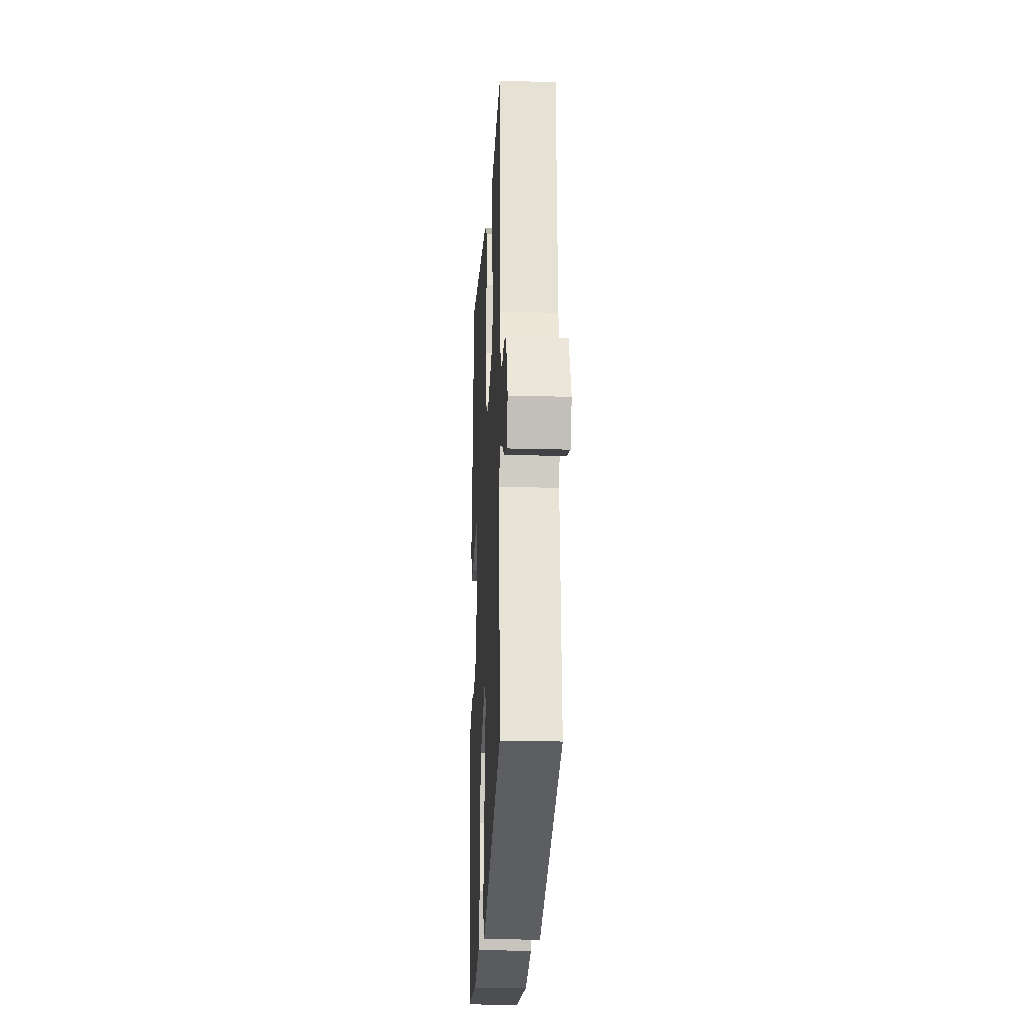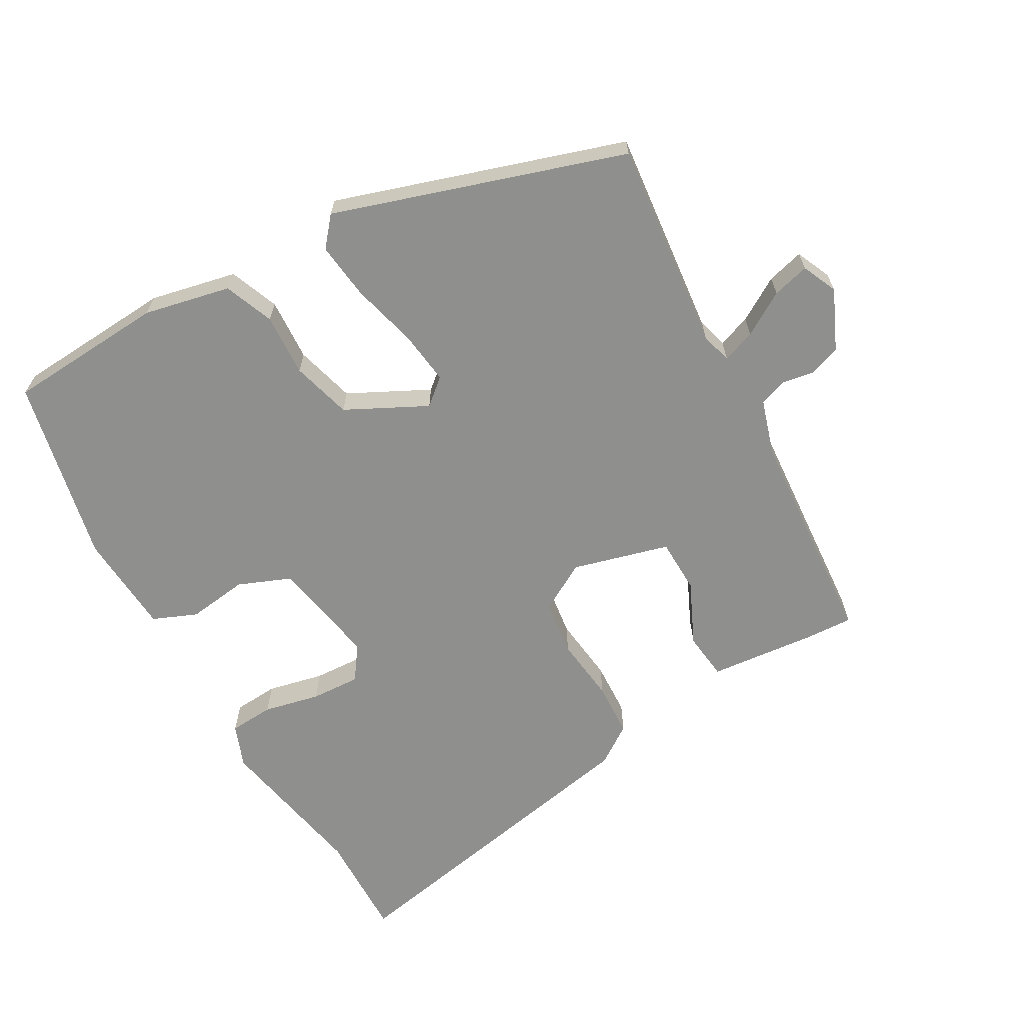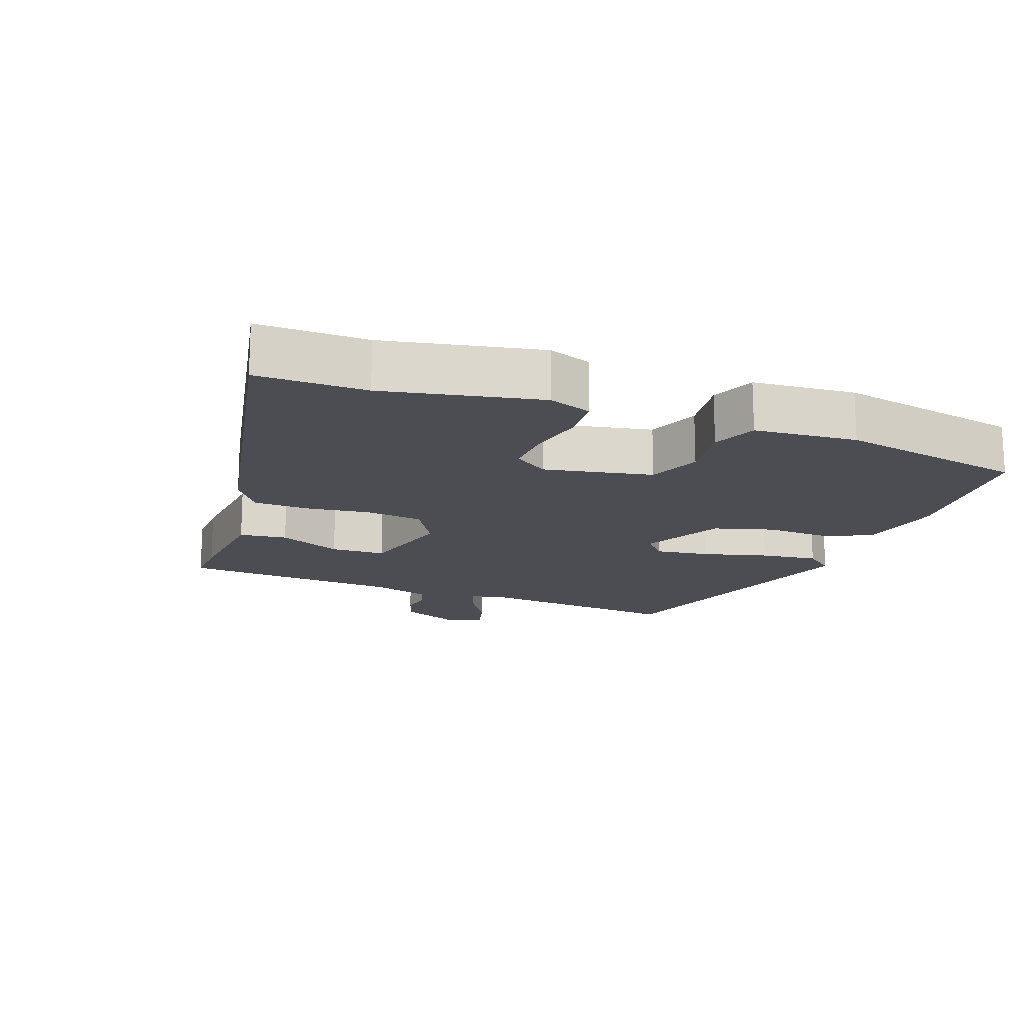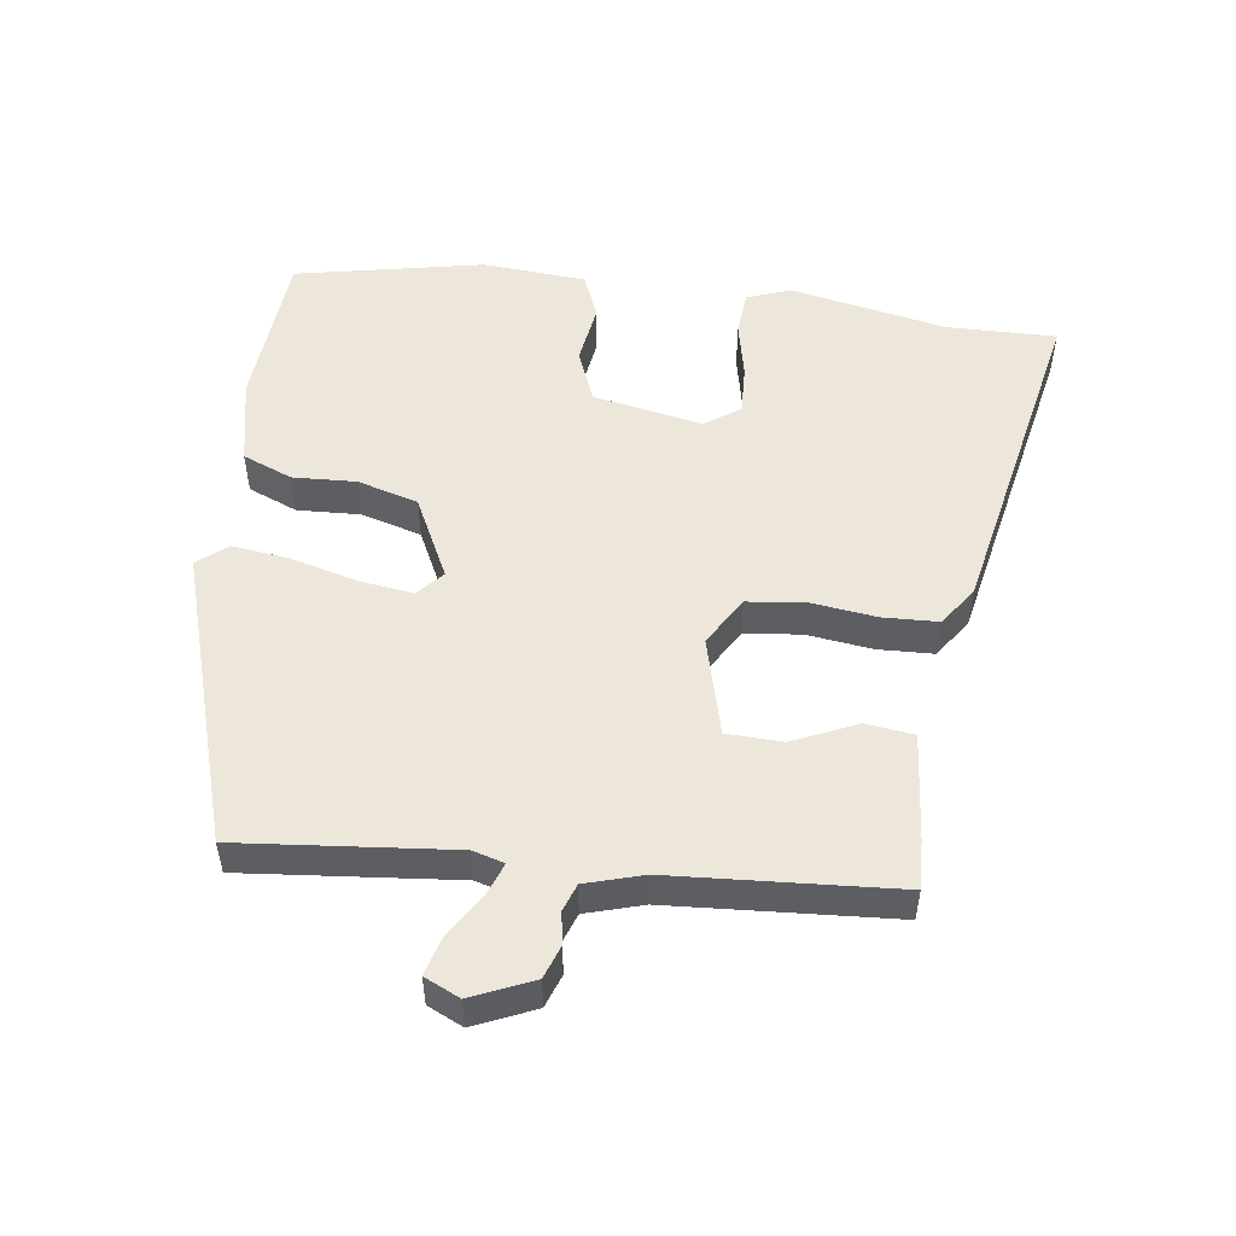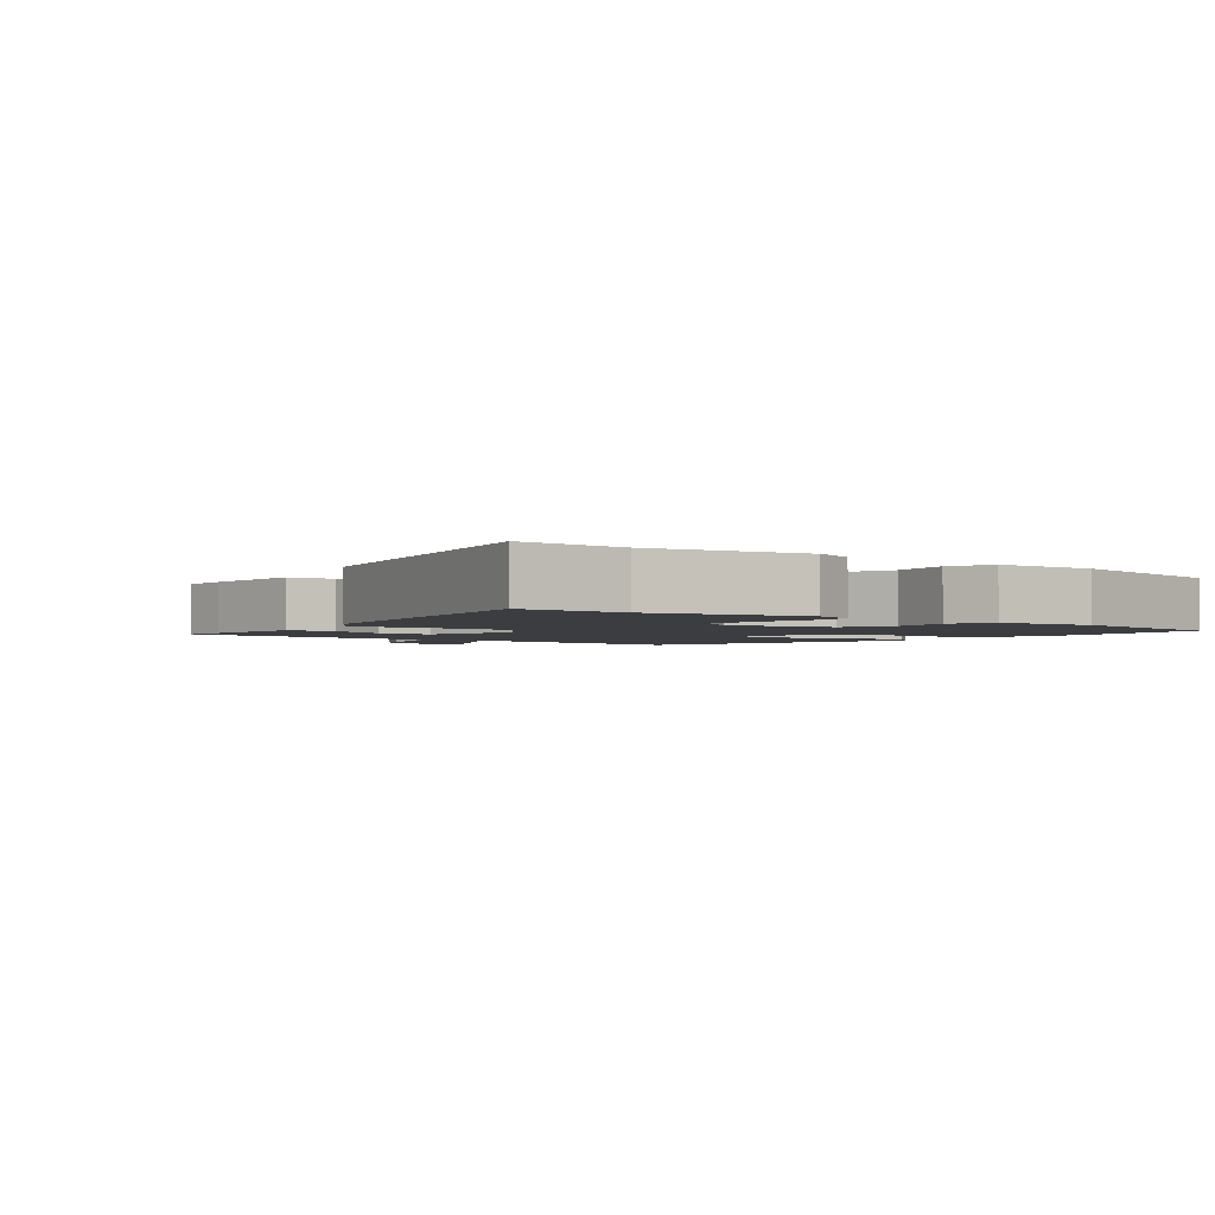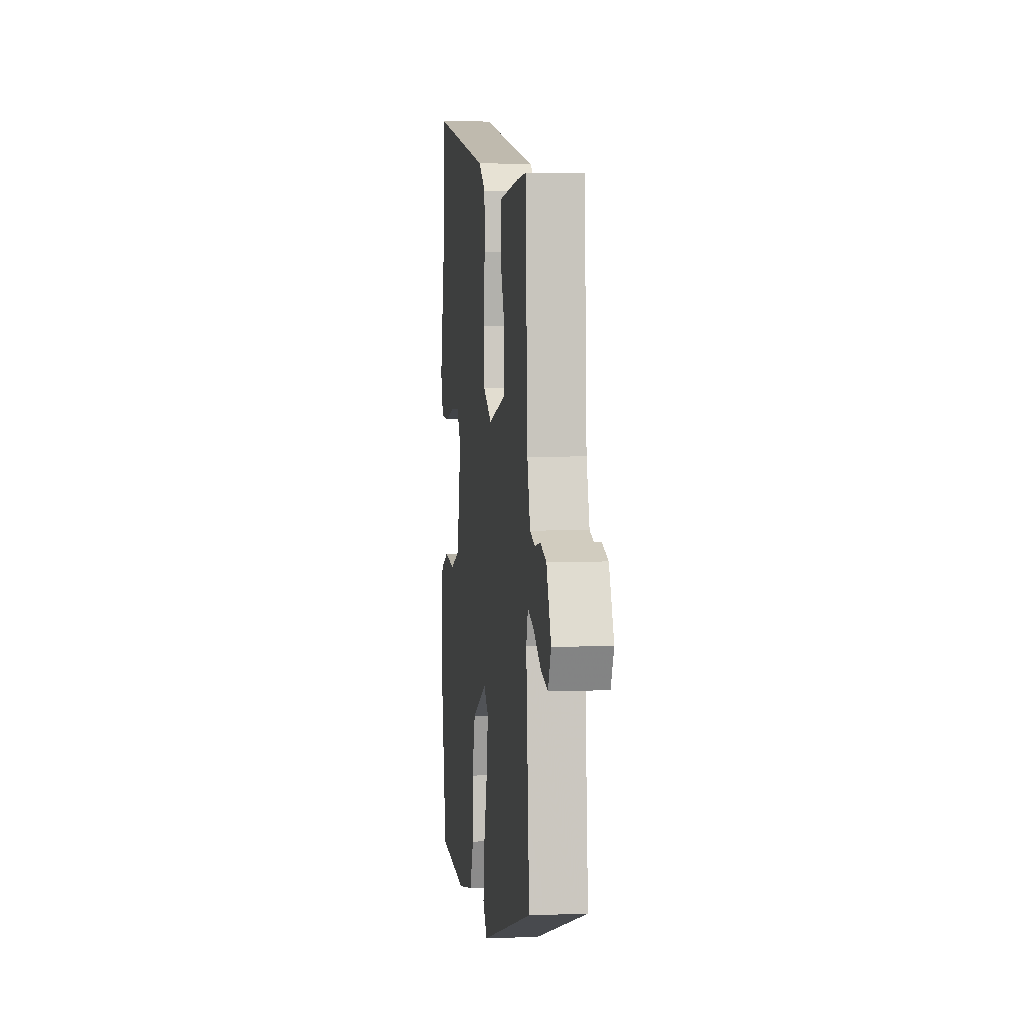
<metadata>
{"format":"obj","ext":"obj","renderer":"f3d","projection":"perspective","resolution":1024,"background":"white","views":[{"elev":-21.9,"azim":-92.8,"up":"+Z"},{"elev":-65.1,"azim":-151.8,"up":"+Y"},{"elev":-16.3,"azim":68.8,"up":"+Y"},{"elev":51.8,"azim":-83.2,"up":"+Y"},{"elev":-2.4,"azim":51.7,"up":"+Y"},{"elev":3.3,"azim":-97.2,"up":"+Z"}]}
</metadata>
<code>
v -0.471 0.07 0.493
v -0.398 0.07 0.491
v -0.239 0.07 0.479
v -0.229 0.07 0.408
v -0.27 0.07 0.313
v -0.266 0.07 0.231
v -0.12 0.07 0.195
v -0.048 0.07 0.239
v -0.039 0.07 0.323
v -0.053 0.07 0.421
v -0.051 0.07 0.503
v 0.006 0.07 0.544
v 0.5 0.07 0.651
v 0.5 0.07 0.489
v 0.55 0.07 0.258
v 0.527 0.07 0.193
v 0.46 0.07 0.187
v 0.375 0.07 0.204
v 0.301 0.07 0.206
v 0.266 0.07 0.154
v 0.3 0.07 -0.007
v 0.379 0.07 -0.037
v 0.469 0.07 -0.023
v 0.536 0.07 -0.049
v 0.55 0.07 -0.202
v 0.497 0.07 -0.482
v 0.259 0.07 -0.503
v 0.129 0.07 -0.478
v 0.098 0.07 -0.405
v 0.101 0.07 -0.311
v 0.074 0.07 -0.222
v -0.048 0.07 -0.164
v -0.086 0.07 -0.198
v -0.074 0.07 -0.278
v -0.046 0.07 -0.376
v -0.034 0.07 -0.461
v -0.069 0.07 -0.505
v -0.505 0.07 -0.376
v -0.479 0.07 -0.061
v -0.493 0.07 -0.015
v -0.542 0.07 -0.034
v -0.606 0.07 -0.075
v -0.661 0.07 -0.091
v -0.686 0.07 -0.039
v -0.648 0.07 0.051
v -0.6 0.07 0.069
v -0.552 0.07 0.062
v -0.512 0.07 0.077
v -0.488 0.07 0.162
v -0.471 0 0.493
v -0.398 0 0.491
v -0.239 0 0.479
v -0.229 0 0.408
v -0.27 0 0.313
v -0.266 0 0.231
v -0.12 0 0.195
v -0.048 0 0.239
v -0.039 0 0.323
v -0.053 0 0.421
v -0.051 0 0.503
v 0.006 0 0.544
v 0.5 0 0.651
v 0.5 0 0.489
v 0.55 0 0.258
v 0.527 0 0.193
v 0.46 0 0.187
v 0.375 0 0.204
v 0.301 0 0.206
v 0.266 0 0.154
v 0.3 0 -0.007
v 0.379 0 -0.037
v 0.469 0 -0.023
v 0.536 0 -0.049
v 0.55 0 -0.202
v 0.497 0 -0.482
v 0.259 0 -0.503
v 0.129 0 -0.478
v 0.098 0 -0.405
v 0.101 0 -0.311
v 0.074 0 -0.222
v -0.048 0 -0.164
v -0.086 0 -0.198
v -0.074 0 -0.278
v -0.046 0 -0.376
v -0.034 0 -0.461
v -0.069 0 -0.505
v -0.505 0 -0.376
v -0.479 0 -0.061
v -0.493 0 -0.015
v -0.542 0 -0.034
v -0.606 0 -0.075
v -0.661 0 -0.091
v -0.686 0 -0.039
v -0.648 0 0.051
v -0.6 0 0.069
v -0.552 0 0.062
v -0.512 0 0.077
v -0.488 0 0.162
f 45 46 47
f 44 45 47
f 43 44 47
f 42 43 47
f 41 42 47
f 40 41 47 48
f 39 40 48 49
f 37 38 39
f 36 37 39
f 35 36 39
f 34 35 39
f 49 1 2
f 39 49 2
f 34 39 2
f 33 34 2
f 28 29 30
f 27 28 30
f 26 27 30
f 25 26 30
f 24 25 30
f 23 24 30
f 22 23 30
f 21 22 30 31
f 20 21 31 32
f 16 17 18
f 15 16 18
f 14 15 18
f 14 18 19
f 13 14 19
f 12 13 19
f 11 12 19
f 10 11 19
f 9 10 19
f 20 32 33
f 19 20 33
f 9 19 33
f 8 9 33
f 2 3 4 5
f 2 5 6
f 33 2 6
f 7 8 33
f 6 7 33
f 96 95 94
f 96 94 93
f 96 93 92
f 96 92 91
f 96 91 90
f 97 96 90 89
f 98 97 89 88
f 88 87 86
f 88 86 85
f 88 85 84
f 88 84 83
f 51 50 98
f 51 98 88
f 51 88 83
f 51 83 82
f 79 78 77
f 79 77 76
f 79 76 75
f 79 75 74
f 79 74 73
f 79 73 72
f 79 72 71
f 80 79 71 70
f 81 80 70 69
f 67 66 65
f 67 65 64
f 67 64 63
f 68 67 63
f 68 63 62
f 68 62 61
f 68 61 60
f 68 60 59
f 68 59 58
f 82 81 69
f 82 69 68
f 82 68 58
f 82 58 57
f 54 53 52 51
f 55 54 51
f 55 51 82
f 82 57 56
f 82 56 55
f 1 50 51 2
f 2 51 52 3
f 3 52 53 4
f 4 53 54 5
f 5 54 55 6
f 6 55 56 7
f 7 56 57 8
f 8 57 58 9
f 9 58 59 10
f 10 59 60 11
f 11 60 61 12
f 12 61 62 13
f 13 62 63 14
f 14 63 64 15
f 15 64 65 16
f 16 65 66 17
f 17 66 67 18
f 18 67 68 19
f 19 68 69 20
f 20 69 70 21
f 21 70 71 22
f 22 71 72 23
f 23 72 73 24
f 24 73 74 25
f 25 74 75 26
f 26 75 76 27
f 27 76 77 28
f 28 77 78 29
f 29 78 79 30
f 30 79 80 31
f 31 80 81 32
f 32 81 82 33
f 33 82 83 34
f 34 83 84 35
f 35 84 85 36
f 36 85 86 37
f 37 86 87 38
f 38 87 88 39
f 39 88 89 40
f 40 89 90 41
f 41 90 91 42
f 42 91 92 43
f 43 92 93 44
f 44 93 94 45
f 45 94 95 46
f 46 95 96 47
f 47 96 97 48
f 48 97 98 49
f 49 98 50 1

</code>
